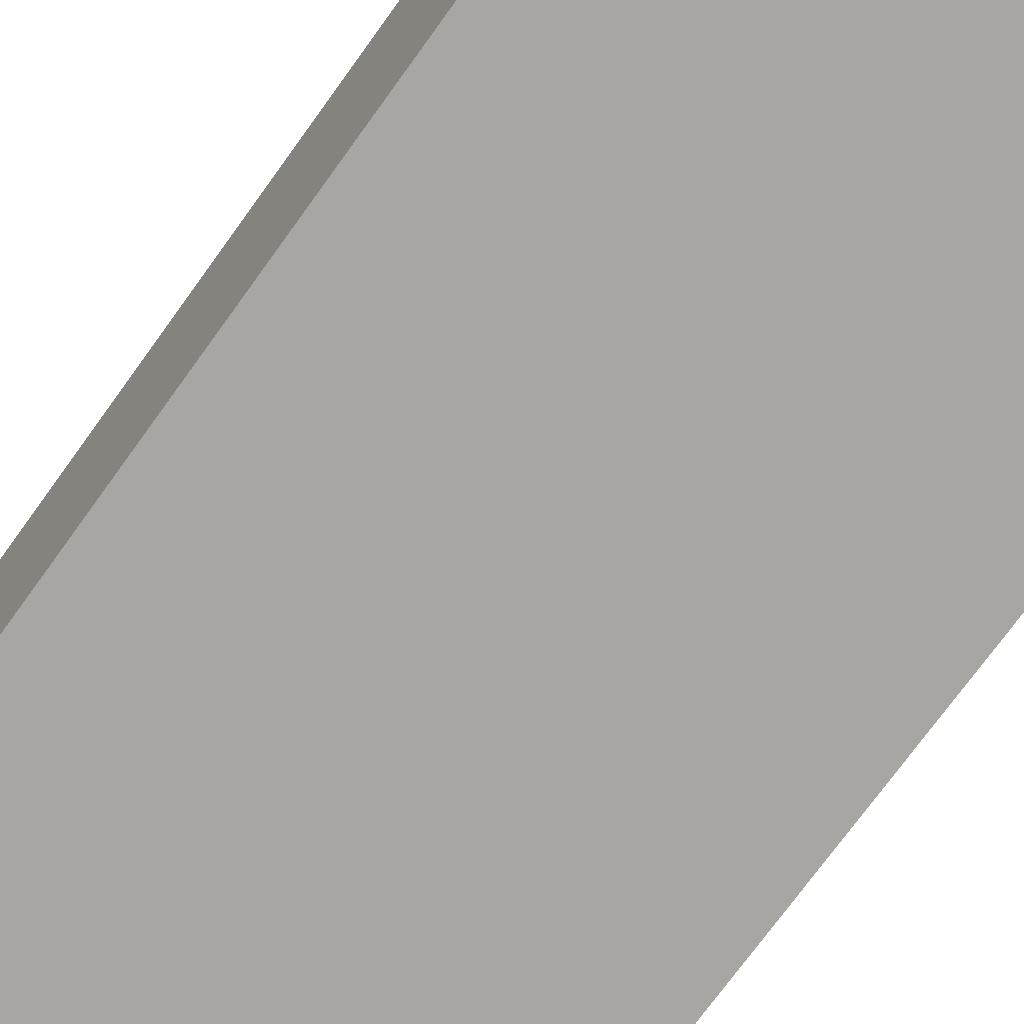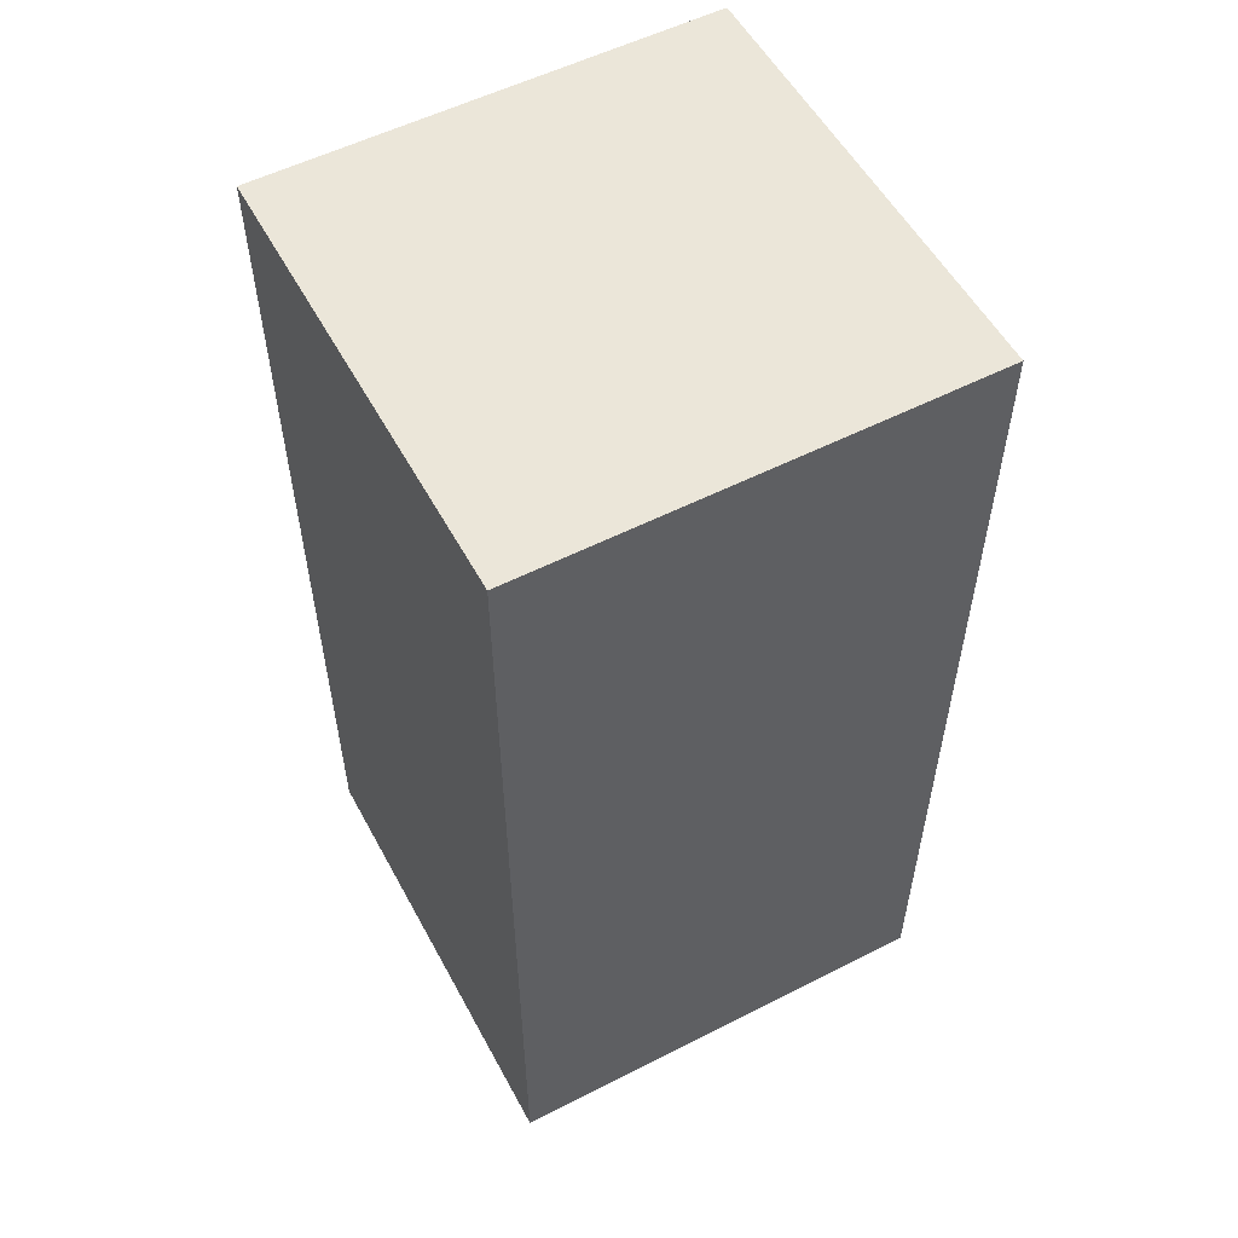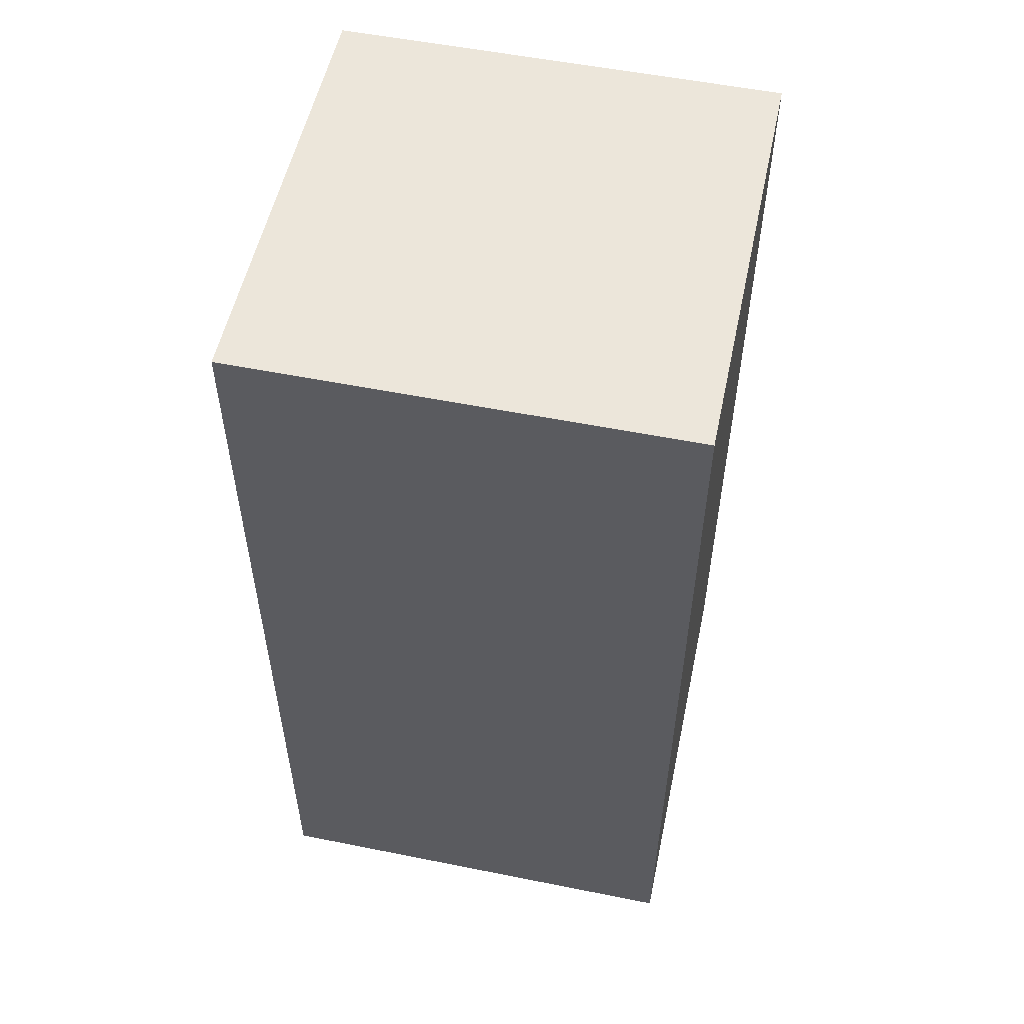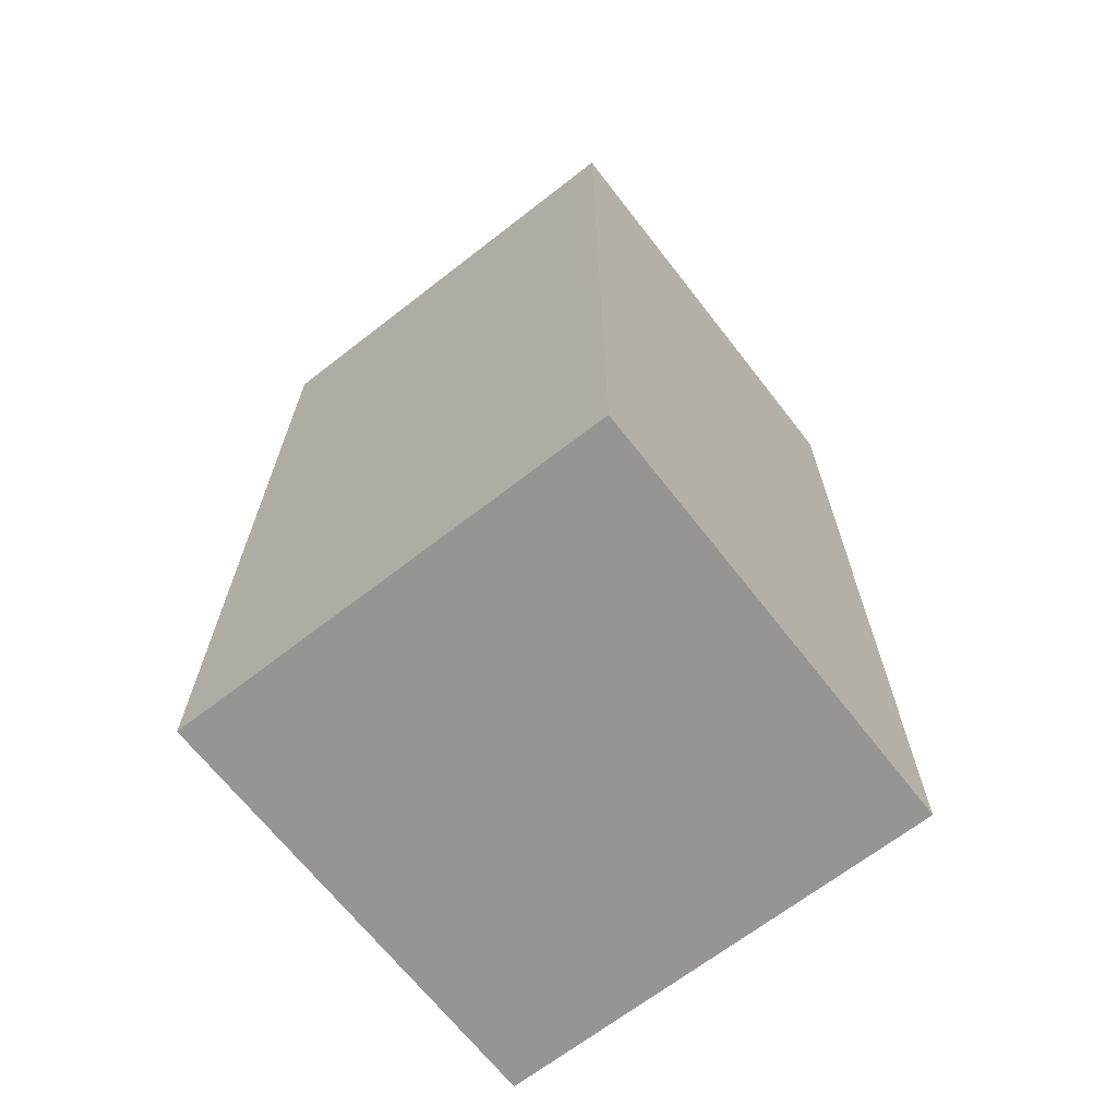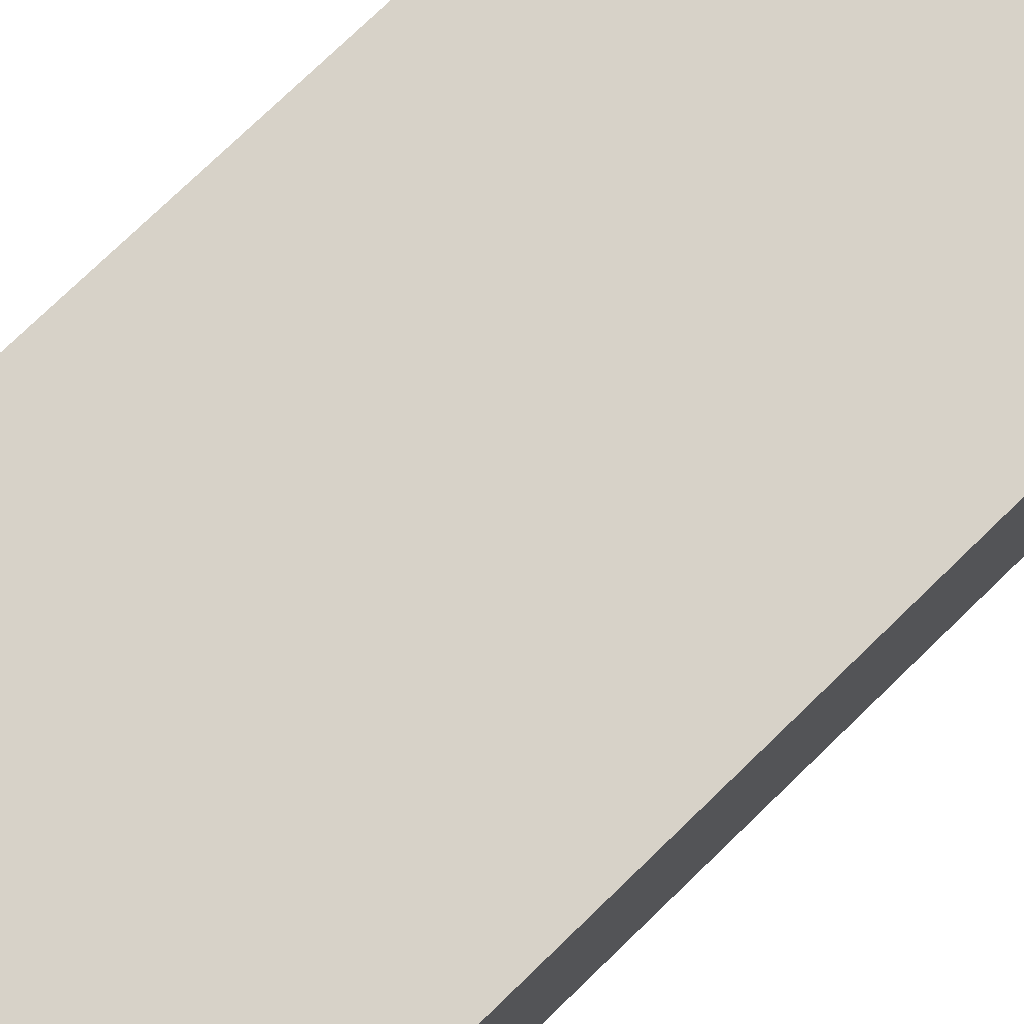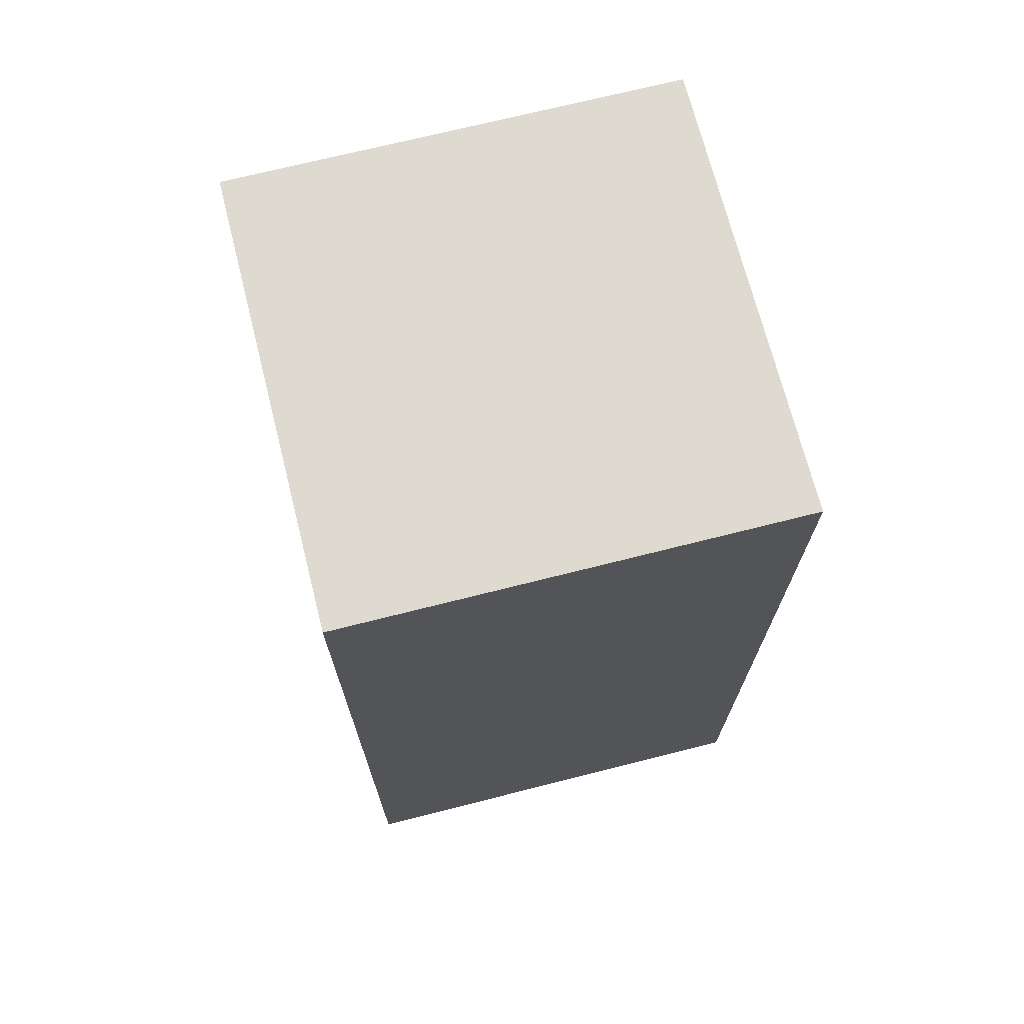
<metadata>
{"format":"obj","ext":"obj","renderer":"f3d","projection":"perspective","resolution":1024,"background":"white","views":[{"elev":-74.2,"azim":-35.9,"up":"+Z"},{"elev":55.1,"azim":-28.2,"up":"+Y"},{"elev":54.4,"azim":102.0,"up":"+Y"},{"elev":-67.5,"azim":37.9,"up":"+Y"},{"elev":77.3,"azim":-133.9,"up":"+Z"},{"elev":70.8,"azim":165.8,"up":"+Y"}]}
</metadata>
<code>
g Body
v -0.125 0 -0.25
v -0.125 -0 -0
v 0.125 -0 -0
v 0.125 0 -0.25
v -0.125 0.5231 -0.2505
v -0.125 0 -0.25
v 0.125 0 -0.25
v 0.125 0.5231 -0.2505
v 0.125 0.5231 -0.2505
v 0.125 0 -0.25
v 0.125 -0 -0
v 0.125 0.5231 -0.00055
v 0.125 0.5231 -0.00055
v 0.125 -0 -0
v -0.125 -0 -0
v -0.125 0.5231 -0.00055
v -0.125 0.5231 -0.00055
v -0.125 -0 -0
v -0.125 0 -0.25
v -0.125 0.5231 -0.2505
v -0.125 0.5231 -0.2505
v 0.125 0.5231 -0.2505
v 0.125 0.5231 -0.00055
v -0.125 0.5231 -0.00055
g Body_0
f -22 -23 -24
f -21 -22 -24
f -18 -19 -20
f -17 -18 -20
f -14 -15 -16
f -13 -14 -16
f -10 -11 -12
f -9 -10 -12
f -6 -7 -8
f -5 -6 -8
f -2 -3 -4
f -1 -2 -4

</code>
